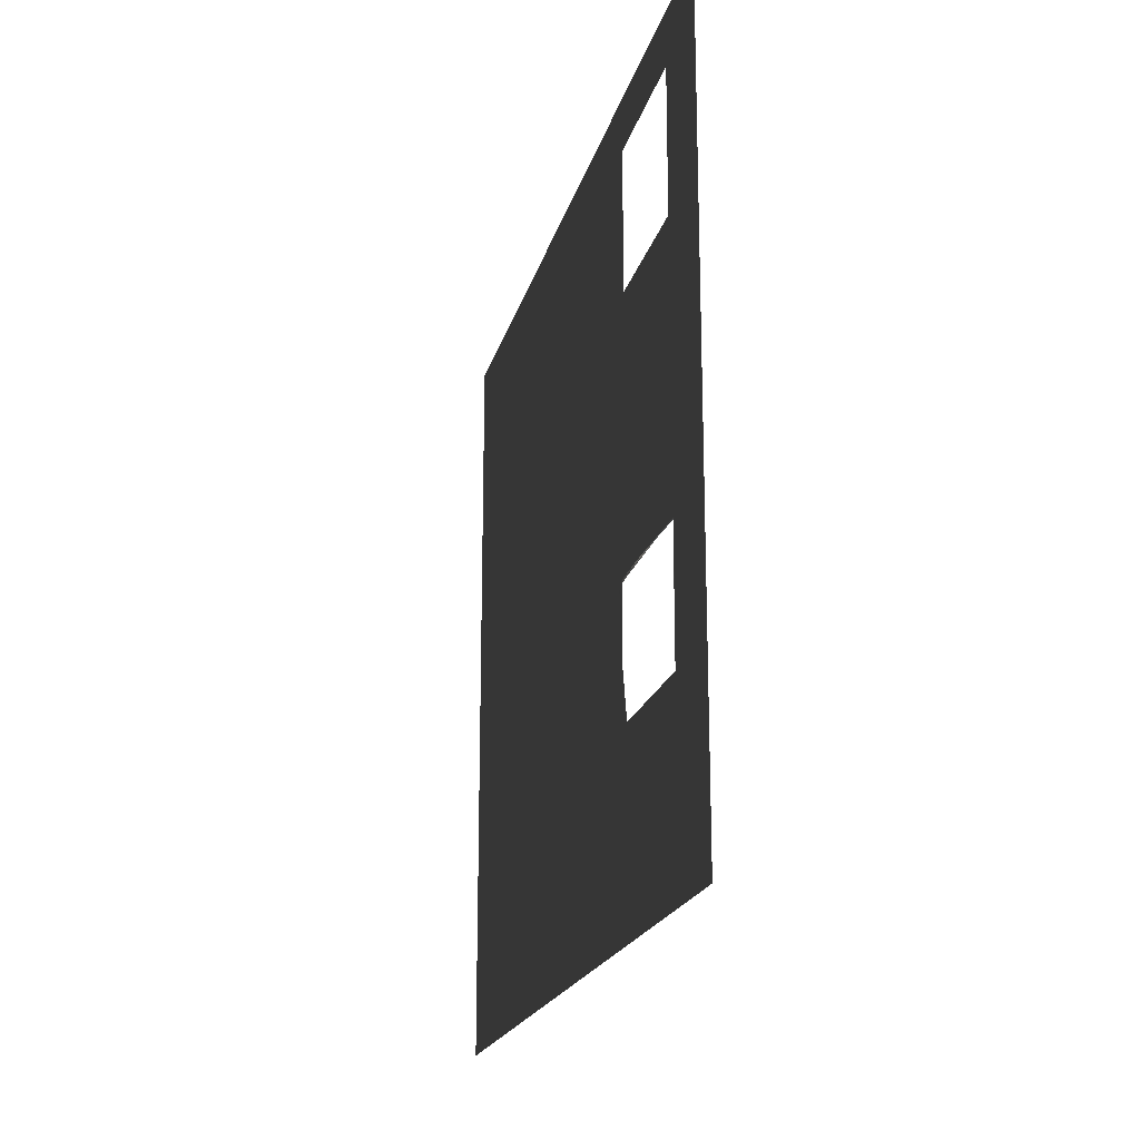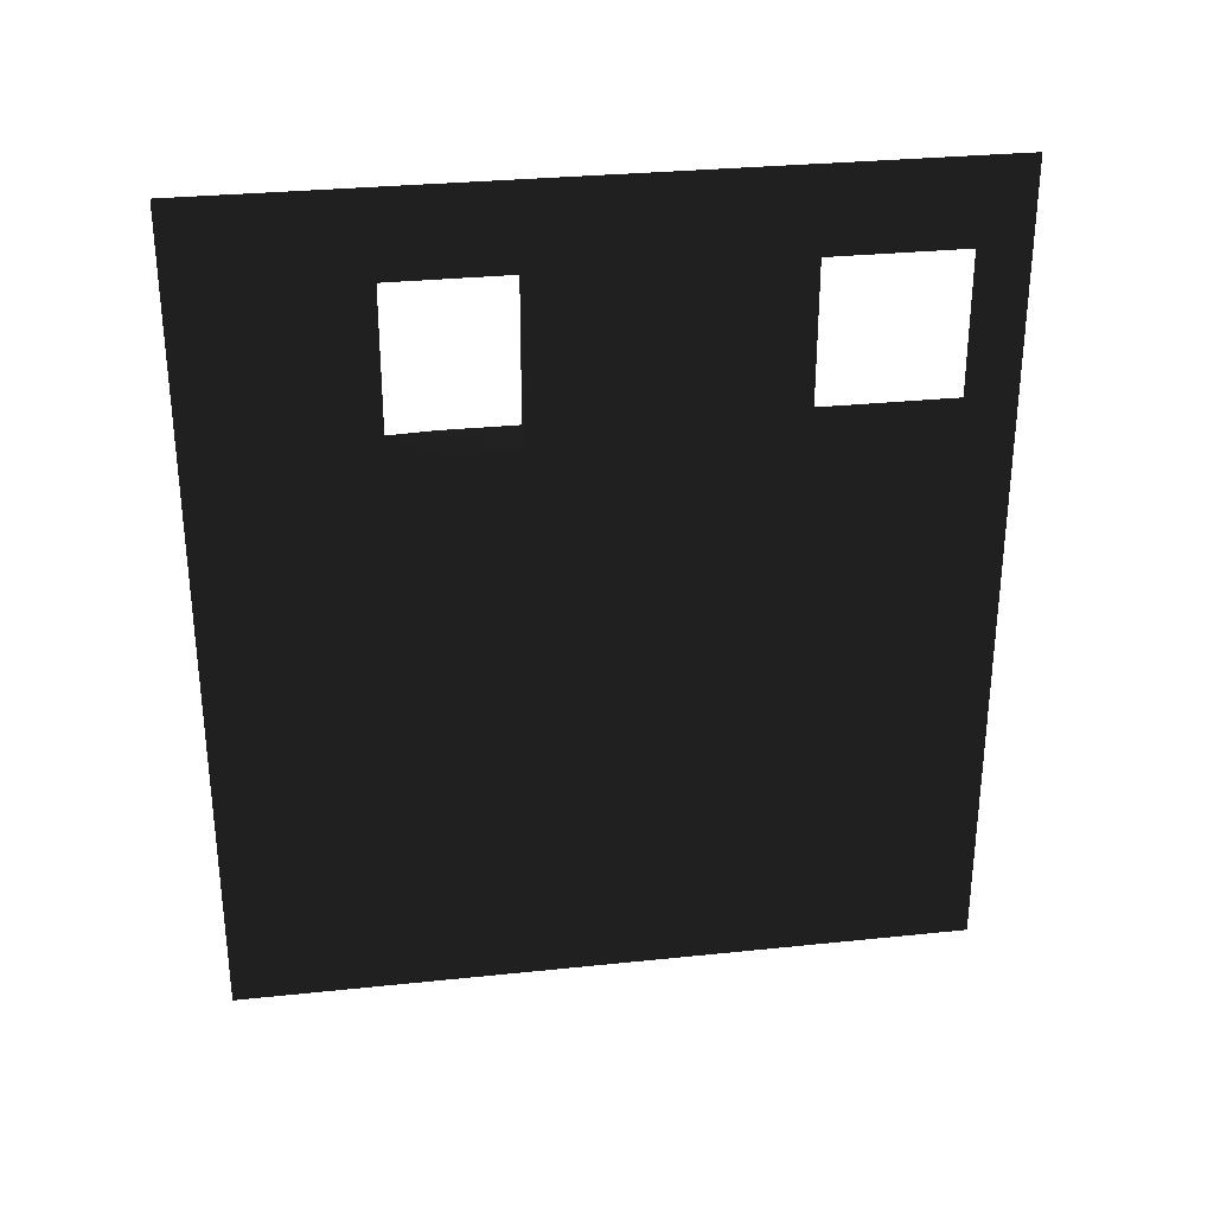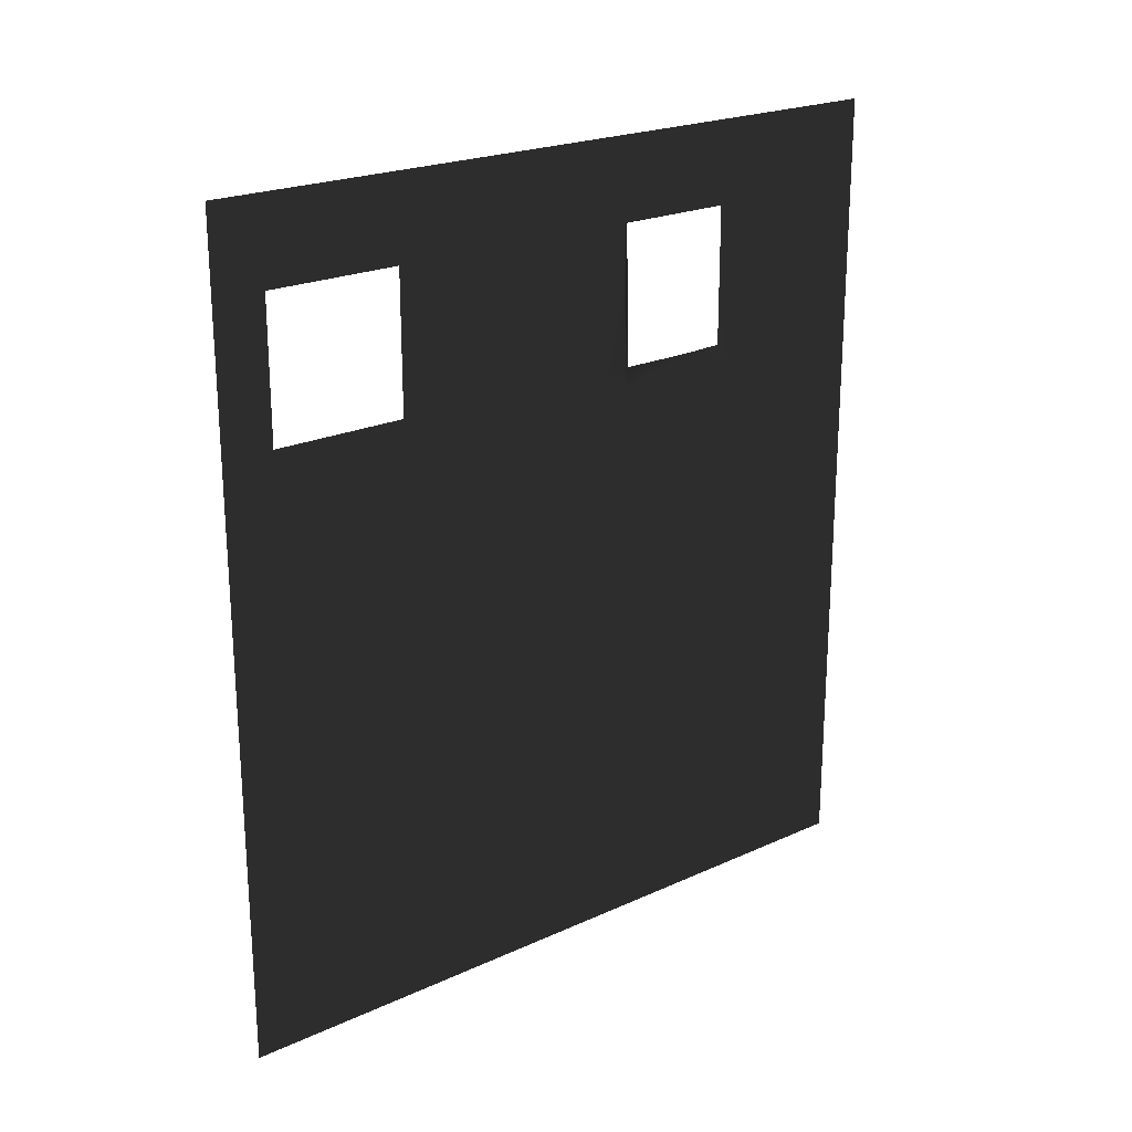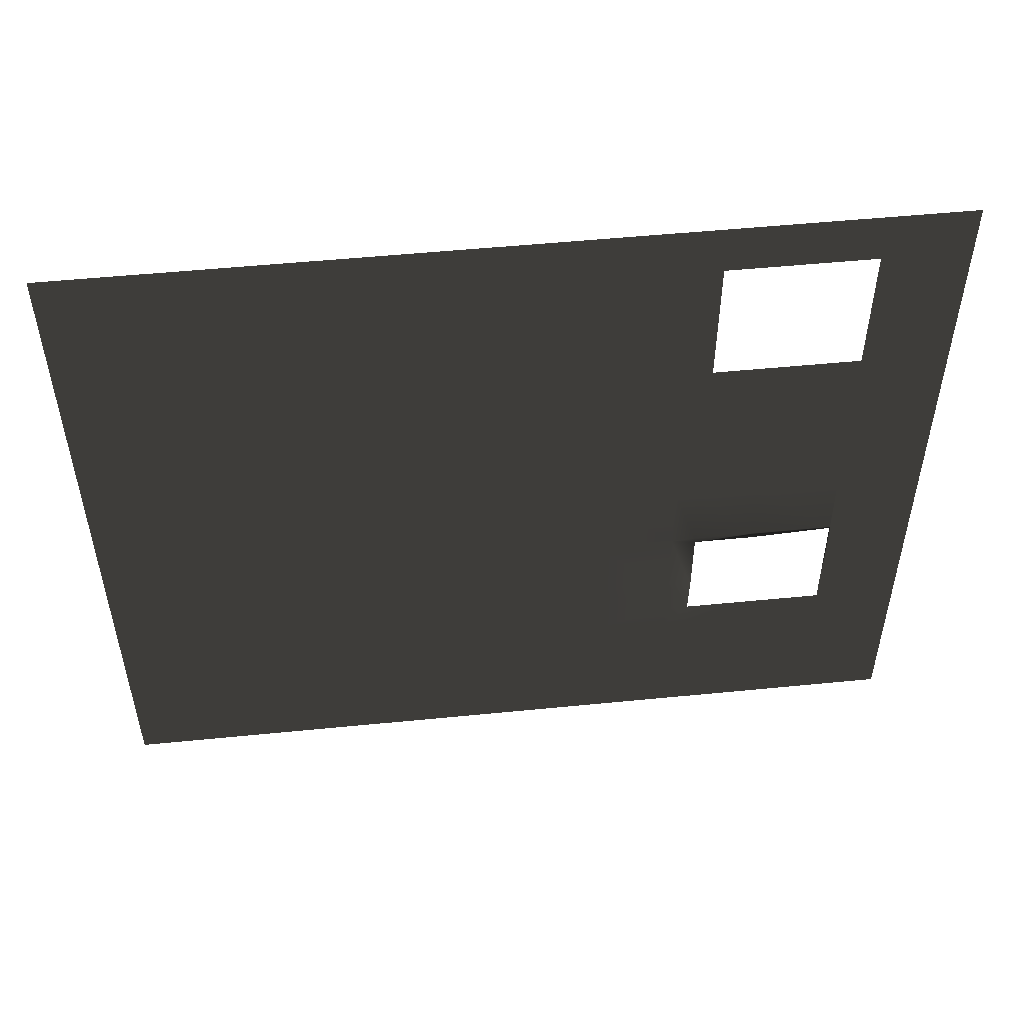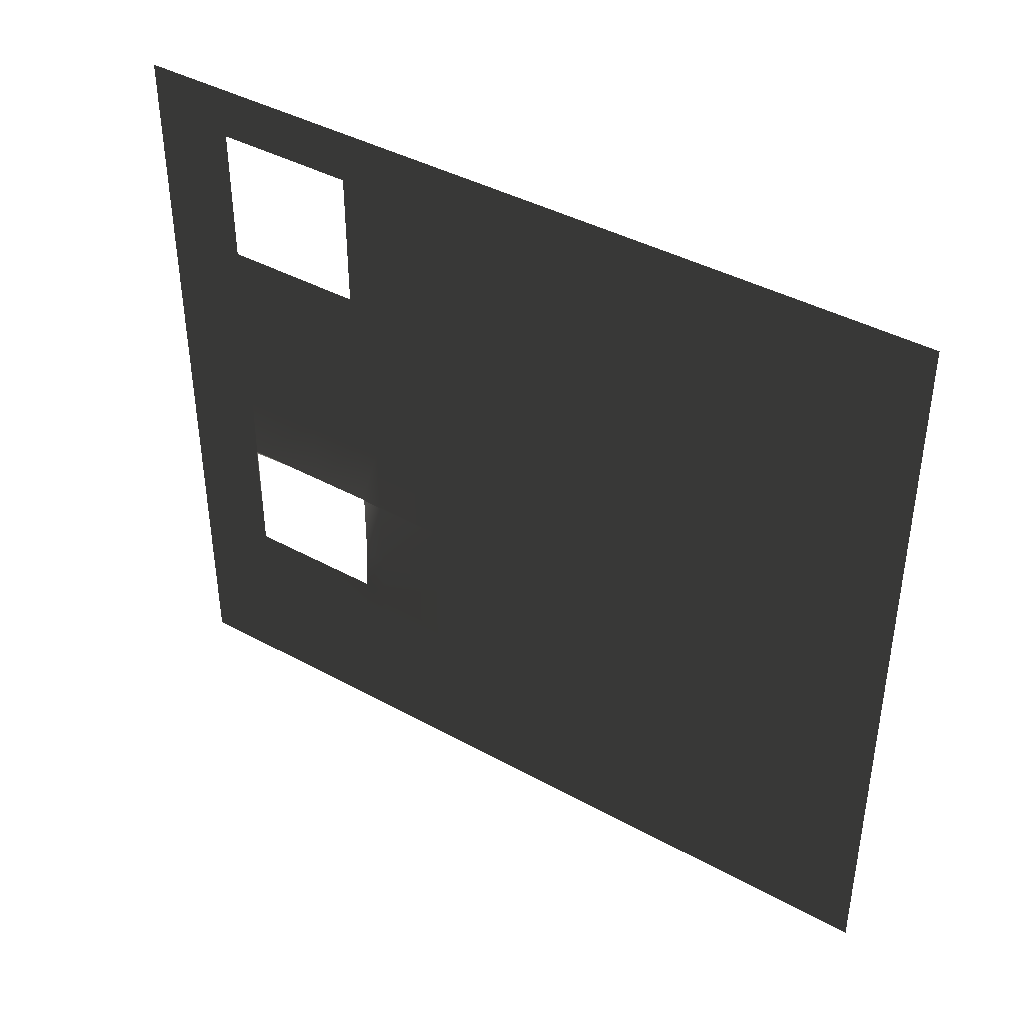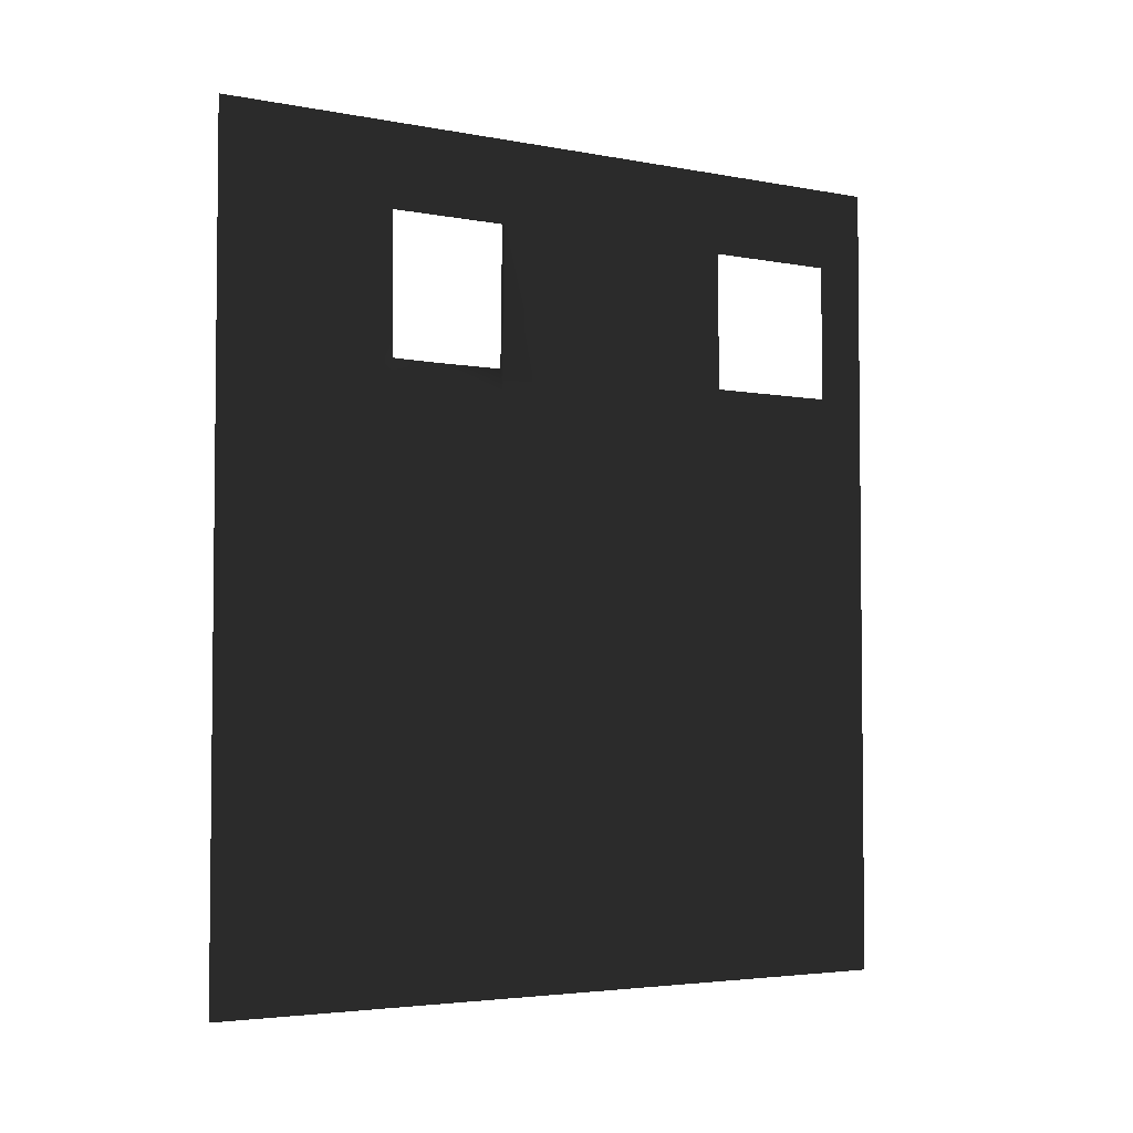
<metadata>
{"format":"obj","ext":"obj","renderer":"f3d","projection":"perspective","resolution":1024,"background":"white","views":[{"elev":-19.7,"azim":-13.4,"up":"+Y"},{"elev":30.3,"azim":81.4,"up":"+Z"},{"elev":22.2,"azim":-128.3,"up":"+Z"},{"elev":52.3,"azim":-96.1,"up":"+Y"},{"elev":41.0,"azim":123.8,"up":"+Y"},{"elev":-3.8,"azim":57.6,"up":"+Z"}]}
</metadata>
<code>
g default
v 160.4 214.9 -117
v 160.4 193.7 -117
v 160.4 172.5 -117
v 160.4 151.3 -117
v 160.4 130.1 -117
v 160.4 108.8 -117
v 160.4 87.64 -117
v 160.4 66.44 -117
v 160.4 45.24 -117
v 160.4 24.03 -117
v 160.4 2.829 -117
v 160.4 214.9 -93.38
v 160.4 193.7 -93.38
v 160.4 172.5 -93.38
v 160.4 151.3 -93.38
v 160.4 130.1 -93.38
v 160.4 108.8 -93.38
v 160.4 87.64 -93.38
v 160.4 66.44 -93.38
v 160.4 45.24 -93.38
v 160.4 24.03 -93.38
v 160.4 2.829 -93.38
v 160.4 214.9 -69.79
v 160.4 193.7 -69.79
v 160.4 172.5 -69.79
v 160.4 151.3 -69.79
v 160.4 130.1 -69.79
v 160.4 108.8 -69.79
v 160.4 87.64 -69.79
v 160.4 66.44 -69.79
v 160.4 45.24 -69.79
v 160.4 24.03 -69.79
v 160.4 2.829 -69.79
v 160.4 214.9 -46.21
v 160.4 193.7 -46.21
v 160.4 172.5 -46.21
v 160.4 151.3 -46.21
v 160.4 130.1 -46.21
v 160.4 108.8 -46.21
v 160.4 87.64 -46.21
v 160.4 66.44 -46.21
v 160.4 45.24 -46.21
v 160.4 24.03 -46.21
v 160.4 2.829 -46.21
v 160.4 214.9 -22.62
v 160.4 193.7 -22.62
v 160.4 172.5 -22.62
v 160.4 151.3 -22.62
v 160.4 130.1 -22.62
v 160.4 108.8 -22.62
v 160.4 87.64 -22.62
v 160.4 66.44 -22.62
v 160.4 45.24 -22.62
v 160.4 24.03 -22.62
v 160.4 2.829 -22.62
v 160.4 214.9 0.9673
v 160.4 193.7 0.9673
v 160.4 172.5 0.9673
v 160.4 151.3 0.9673
v 160.4 130.1 0.9673
v 160.4 108.8 0.9673
v 160.4 87.64 0.9673
v 160.4 66.44 0.9673
v 160.4 45.24 0.9673
v 160.4 24.03 0.9673
v 160.4 2.829 0.9673
v 160.4 214.9 24.55
v 160.4 193.7 24.55
v 160.4 172.5 24.55
v 160.4 151.3 24.55
v 160.4 130.1 24.55
v 160.4 108.8 24.55
v 160.4 87.64 24.55
v 160.4 66.44 24.55
v 160.4 45.24 24.55
v 160.4 24.03 24.55
v 160.4 2.829 24.55
v 160.4 214.9 48.14
v 160.4 193.7 48.14
v 160.4 172.5 48.14
v 160.4 151.3 48.14
v 160.4 130.1 48.14
v 160.4 108.8 48.14
v 160.4 87.64 48.14
v 160.4 66.44 48.14
v 160.4 45.24 48.14
v 160.4 24.03 48.14
v 160.4 2.829 48.14
v 160.4 214.9 71.73
v 160.4 151.3 71.73
v 160.4 130.1 71.73
v 160.4 108.8 71.73
v 159.4 87.64 71.73
v 160.4 45.24 71.73
v 160.4 24.03 71.73
v 160.4 2.829 71.73
v 160.4 214.9 95.31
v 160.4 193.7 95.31
v 160.4 172.5 95.31
v 160.4 151.3 95.31
v 160.4 130.1 95.31
v 160.4 108.8 95.31
v 160.4 87.64 95.31
v 160.4 66.44 95.31
v 160.4 45.24 95.31
v 160.4 24.03 95.31
v 160.4 2.829 95.31
v 160.4 214.9 118.9
v 160.4 193.7 118.9
v 160.4 172.5 118.9
v 160.4 151.3 118.9
v 160.4 130.1 118.9
v 160.4 108.8 118.9
v 160.4 87.64 118.9
v 160.4 66.44 118.9
v 160.4 45.24 118.9
v 160.4 24.03 118.9
v 160.4 2.829 118.9
v 160.4 214.9 95.06
v 160.4 193.7 95.06
v 160.4 172.5 95.06
v 160.4 151.3 95.06
v 160.4 130.1 95.06
v 160.4 108.8 95.06
v 160.4 87.64 95.06
v 160.4 66.44 95.06
v 160.4 45.24 95.06
v 160.4 24.03 95.06
v 160.4 2.829 95.06
v 160.4 214.9 54.85
v 160.4 193.7 54.85
v 160.4 172.5 54.85
v 160.4 151.3 54.85
v 160.4 130.1 54.85
v 160.4 108.8 54.85
v 159.4 87.64 54.85
v 159.4 66.44 54.85
v 160.4 45.24 54.85
v 160.4 24.03 54.85
v 160.4 2.829 54.85
v 160.4 200.2 -117
v 160.4 200.2 -93.38
v 160.4 200.2 -69.79
v 160.4 200.2 -46.21
v 160.4 200.2 -22.62
v 160.4 200.2 0.9673
v 160.4 200.2 24.55
v 160.4 200.2 48.14
v 160.4 200.2 54.85
v 160.4 200.2 71.73
v 160.4 200.2 95.06
v 160.4 200.2 95.31
v 160.4 200.2 118.9
v 160.4 161.5 -117
v 160.4 161.5 -93.38
v 160.4 161.5 -69.79
v 160.4 161.5 -46.21
v 160.4 161.5 -22.62
v 160.4 161.5 0.9673
v 160.4 161.5 24.55
v 160.4 161.5 48.14
v 160.4 161.5 54.85
v 160.4 161.5 71.73
v 160.4 161.5 95.06
v 160.4 161.5 95.31
v 160.4 161.5 118.9
v 160.4 88.24 -117
v 160.4 88.24 -93.38
v 160.4 88.24 -69.79
v 160.4 88.24 -46.21
v 160.4 88.24 -22.62
v 160.4 88.24 0.9673
v 160.4 88.24 24.55
v 160.4 88.24 48.14
v 160.4 88.24 54.85
v 160.4 88.24 71.73
v 160.4 88.24 95.06
v 160.4 88.24 95.31
v 160.4 88.24 118.9
v 160.4 53.48 -117
v 160.4 53.48 -93.38
v 160.4 53.48 -69.79
v 160.4 53.48 -46.21
v 160.4 53.48 -22.62
v 160.4 53.48 0.9673
v 160.4 53.48 24.55
v 160.4 53.48 48.14
v 160.4 53.48 54.85
v 160.4 53.48 71.73
v 160.4 53.48 95.06
v 160.4 53.48 95.31
v 160.4 53.48 118.9
g pPlane1
f 1 141 142 12
f 2 3 14 13
f 3 154 155 14
f 4 5 16 15
f 5 6 17 16
f 6 167 168 17
f 7 8 19 18
f 8 180 181 19
f 9 10 21 20
f 10 11 22 21
f 12 142 143 23
f 13 14 25 24
f 14 155 156 25
f 15 16 27 26
f 16 17 28 27
f 17 168 169 28
f 18 19 30 29
f 19 181 182 30
f 20 21 32 31
f 21 22 33 32
f 23 143 144 34
f 24 25 36 35
f 25 156 157 36
f 26 27 38 37
f 27 28 39 38
f 28 169 170 39
f 29 30 41 40
f 30 182 183 41
f 31 32 43 42
f 32 33 44 43
f 34 144 145 45
f 35 36 47 46
f 36 157 158 47
f 37 38 49 48
f 38 39 50 49
f 39 170 171 50
f 40 41 52 51
f 41 183 184 52
f 42 43 54 53
f 43 44 55 54
f 45 145 146 56
f 46 47 58 57
f 47 158 159 58
f 48 49 60 59
f 49 50 61 60
f 50 171 172 61
f 51 52 63 62
f 52 184 185 63
f 53 54 65 64
f 54 55 66 65
f 56 146 147 67
f 57 58 69 68
f 58 159 160 69
f 59 60 71 70
f 60 61 72 71
f 61 172 173 72
f 62 63 74 73
f 63 185 186 74
f 64 65 76 75
f 65 66 77 76
f 67 147 148 78
f 68 69 80 79
f 69 160 161 80
f 70 71 82 81
f 71 72 83 82
f 72 173 174 83
f 73 74 85 84
f 74 186 187 85
f 75 76 87 86
f 76 77 88 87
f 130 149 150 89
f 133 134 91 90
f 134 135 92 91
f 135 175 176 92
f 138 139 95 94
f 139 140 96 95
f 119 151 152 97
f 120 121 99 98
f 121 164 165 99
f 122 123 101 100
f 123 124 102 101
f 124 177 178 102
f 125 126 104 103
f 126 190 191 104
f 127 128 106 105
f 128 129 107 106
f 97 152 153 108
f 98 99 110 109
f 99 165 166 110
f 100 101 112 111
f 101 102 113 112
f 102 178 179 113
f 103 104 115 114
f 104 191 192 115
f 105 106 117 116
f 106 107 118 117
f 89 150 151 119
f 90 91 123 122
f 91 92 124 123
f 92 176 177 124
f 94 95 128 127
f 95 96 129 128
f 78 148 149 130
f 79 80 132 131
f 80 161 162 132
f 81 82 134 133
f 82 83 135 134
f 83 174 175 135
f 84 85 137 136
f 85 187 188 137
f 86 87 139 138
f 87 88 140 139
f 142 141 2 13
f 143 142 13 24
f 144 143 24 35
f 145 144 35 46
f 146 145 46 57
f 147 146 57 68
f 148 147 68 79
f 149 148 79 131
f 152 151 120 98
f 153 152 98 109
f 155 154 4 15
f 156 155 15 26
f 157 156 26 37
f 158 157 37 48
f 159 158 48 59
f 160 159 59 70
f 161 160 70 81
f 162 161 81 133
f 163 162 133 90
f 164 163 90 122
f 165 164 122 100
f 166 165 100 111
f 168 167 7 18
f 169 168 18 29
f 170 169 29 40
f 171 170 40 51
f 172 171 51 62
f 173 172 62 73
f 174 173 73 84
f 175 174 84 136
f 176 175 136 93
f 177 176 93 125
f 178 177 125 103
f 179 178 103 114
f 181 180 9 20
f 182 181 20 31
f 183 182 31 42
f 184 183 42 53
f 185 184 53 64
f 186 185 64 75
f 187 186 75 86
f 188 187 86 138
f 189 188 138 94
f 190 189 94 127
f 191 190 127 105
f 192 191 105 116

</code>
